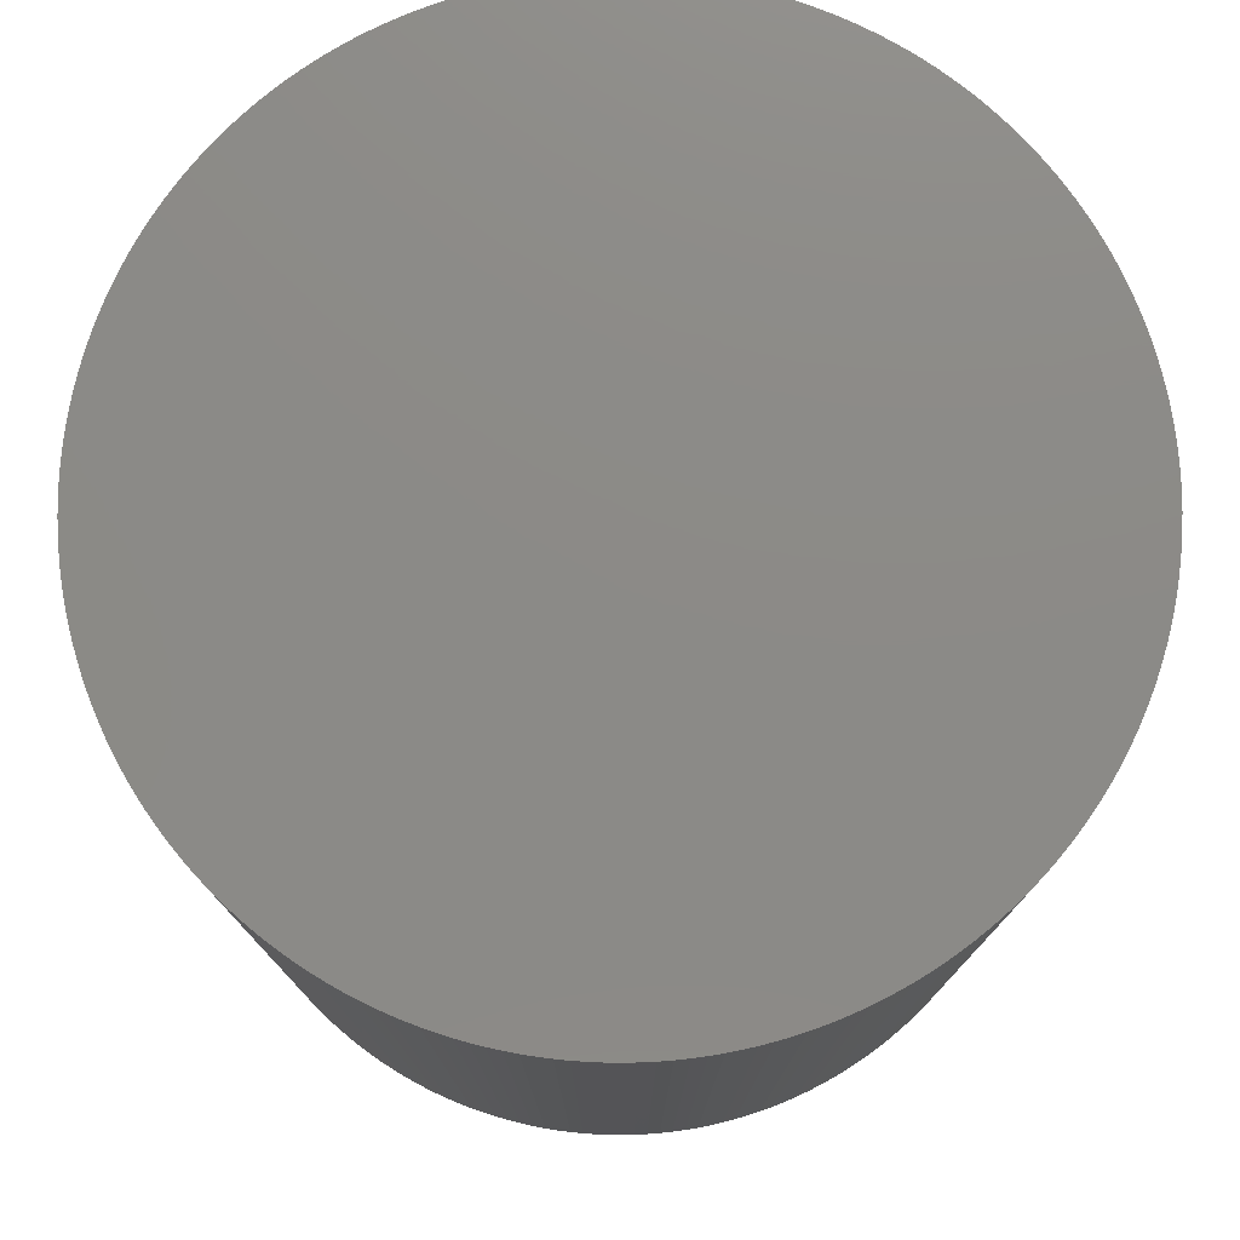
<metadata>
{"format":"stl","ext":"stl","renderer":"f3d","projection":"perspective","resolution":1024,"background":"white","views":[{"elev":77.4,"azim":-3.6,"up":"+Z"}]}
</metadata>
<code>
# stl→obj: 424 verts, 844 faces
v 0.8294 -0.5586 1
v 0.8125 -0.583 -1
v 0.8294 -0.5586 -1
v 0.8456 -0.5338 -1
v 0.8125 -0.583 1
v -0.9267 0.3758 1
v -0.9151 0.4031 -1
v -0.9267 0.3758 -1
v -0.9374 0.3482 -1
v -0.9151 0.4031 1
v 0.8456 -0.5338 1
v -0.9374 0.3482 1
v 0.861 -0.5085 1
v 0.861 -0.5085 -1
v 0.8757 -0.4828 -1
v 0.9996 0.02963 1
v 1 -2.449e-16 -1
v 0.9996 0.02963 -1
v -0.9473 0.3203 1
v 1 -2.449e-16 1
v -0.9473 0.3203 -1
v 0.8757 -0.4828 1
v 0.9982 0.05924 1
v 0.9982 0.05924 -1
v 0.996 0.0888 -1
v -0.9564 0.2921 1
v -0.9564 0.2921 -1
v 0.8897 -0.4566 1
v 0.8897 -0.4566 -1
v 0.9028 -0.4301 -1
v 0.996 0.0888 1
v -0.9646 0.2636 1
v -0.9646 0.2636 -1
v -0.972 0.2349 -1
v 0.9028 -0.4301 1
v 0.993 0.1183 1
v 0.993 0.1183 -1
v 0.9151 -0.4031 1
v 0.9151 -0.4031 -1
v 0.9267 -0.3758 -1
v -0.972 0.2349 1
v 0.989 0.1476 1
v 0.989 0.1476 -1
v 0.9842 0.1769 -1
v -0.9786 0.206 1
v -0.9786 0.206 -1
v 0.9267 -0.3758 1
v 0.9374 -0.3482 1
v 0.9374 -0.3482 -1
v 0.9473 -0.3203 -1
v 0.9842 0.1769 1
v -0.9842 0.1769 1
v -0.9842 0.1769 -1
v 0.9473 -0.3203 1
v 0.9786 0.206 1
v 0.9786 0.206 -1
v -0.989 0.1476 1
v -0.989 0.1476 -1
v 0.9564 -0.2921 1
v 0.9564 -0.2921 -1
v 0.9646 -0.2636 -1
v 0.972 0.2349 1
v 0.972 0.2349 -1
v -0.993 0.1183 1
v -0.993 0.1183 -1
v -0.996 0.0888 -1
v 0.9646 -0.2636 1
v 0.9646 0.2636 1
v 0.9646 0.2636 -1
v 0.972 -0.2349 1
v 0.972 -0.2349 -1
v -0.996 0.0888 1
v 0.9786 -0.206 -1
v 0.9564 0.2921 1
v 0.9564 0.2921 -1
v 0.9473 0.3203 -1
v -0.9982 0.05924 1
v -0.9982 0.05924 -1
v 0.9786 -0.206 1
v -0.9996 0.02963 1
v -0.9996 0.02963 -1
v 0.9473 0.3203 1
v 0.9842 -0.1769 1
v 0.9842 -0.1769 -1
v 0.989 -0.1476 -1
v 0.9374 0.3482 1
v 0.9374 0.3482 -1
v -1 -2.098e-15 1
v -1 -2.098e-15 -1
v 0.989 -0.1476 1
v 0.9267 0.3758 1
v 0.9267 0.3758 -1
v 0.993 -0.1183 1
v 0.993 -0.1183 -1
v -0.9996 -0.02963 1
v -0.9996 -0.02963 -1
v 0.9151 0.4031 -1
v 0.996 -0.0888 -1
v -0.9982 -0.05924 1
v -0.9982 -0.05924 -1
v 0.9151 0.4031 1
v 0.9028 0.4301 -1
v 0.996 -0.0888 1
v 0.9982 -0.05924 1
v 0.9982 -0.05924 -1
v 0.9996 -0.02963 -1
v -0.996 -0.0888 1
v -0.996 -0.0888 -1
v -0.993 -0.1183 -1
v 0.9028 0.4301 1
v 0.9996 -0.02963 1
v 0.8897 0.4566 1
v 0.8897 0.4566 -1
v -0.993 -0.1183 1
v -0.989 -0.1476 1
v -0.989 -0.1476 -1
v 0.8757 0.4828 1
v 0.8757 0.4828 -1
v -0.9842 -0.1769 1
v -0.9842 -0.1769 -1
v 0.861 0.5085 1
v 0.861 0.5085 -1
v -0.9786 -0.206 1
v -0.9786 -0.206 -1
v -0.972 -0.2349 -1
v 0.8456 0.5338 1
v 0.8456 0.5338 -1
v 0.8294 0.5586 -1
v -0.972 -0.2349 1
v 0.8294 0.5586 1
v -0.9646 -0.2636 1
v -0.9646 -0.2636 -1
v -0.9564 -0.2921 -1
v 0.8125 0.583 1
v 0.8125 0.583 -1
v -0.9564 -0.2921 1
v 0.7949 0.6068 1
v 0.7949 0.6068 -1
v 0.7765 0.6301 -1
v -0.9473 -0.3203 1
v -0.9473 -0.3203 -1
v -0.9374 -0.3482 -1
v 0.7765 0.6301 1
v -0.9374 -0.3482 1
v 0.7575 0.6528 1
v 0.7575 0.6528 -1
v -0.9267 -0.3758 1
v -0.9267 -0.3758 -1
v 0.7378 0.675 1
v 0.7378 0.675 -1
v 0.7175 0.6966 -1
v -0.9151 -0.4031 1
v -0.9151 -0.4031 -1
v -0.9028 -0.4301 -1
v 0.7175 0.6966 1
v -0.9028 -0.4301 1
v 0.6966 0.7175 1
v 0.6966 0.7175 -1
v -0.8897 -0.4566 1
v -0.8897 -0.4566 -1
v 0.675 0.7378 1
v 0.675 0.7378 -1
v -0.8757 -0.4828 1
v -0.8757 -0.4828 -1
v -0.861 -0.5085 -1
v 0.6528 0.7575 1
v 0.6528 0.7575 -1
v -0.861 -0.5085 1
v 0.6301 0.7765 1
v 0.6301 0.7765 -1
v 0.6068 0.7949 -1
v -0.8456 -0.5338 1
v -0.8456 -0.5338 -1
v 0.6068 0.7949 1
v -0.8294 -0.5586 1
v -0.8294 -0.5586 -1
v 0.583 0.8125 1
v 0.583 0.8125 -1
v -0.8125 -0.583 1
v -0.8125 -0.583 -1
v -0.7949 -0.6068 -1
v 0.5586 0.8294 1
v 0.5586 0.8294 -1
v 0.5338 0.8456 -1
v -0.7949 -0.6068 1
v 0.5338 0.8456 1
v -0.7765 -0.6301 1
v -0.7765 -0.6301 -1
v -0.7575 -0.6528 -1
v 0.5085 0.861 1
v 0.5085 0.861 -1
v -0.7575 -0.6528 1
v 0.4828 0.8757 1
v 0.4828 0.8757 -1
v -0.7378 -0.675 1
v -0.7378 -0.675 -1
v 0.4566 0.8897 1
v 0.4566 0.8897 -1
v 0.4301 0.9028 -1
v -0.7175 -0.6966 1
v -0.7175 -0.6966 -1
v -0.6966 -0.7175 -1
v 0.4301 0.9028 1
v -0.6966 -0.7175 1
v 0.4031 0.9151 1
v 0.4031 0.9151 -1
v -0.675 -0.7378 1
v -0.675 -0.7378 -1
v 0.3758 0.9267 1
v 0.3758 0.9267 -1
v -0.6528 -0.7575 1
v -0.6528 -0.7575 -1
v -0.6301 -0.7765 -1
v 0.3482 0.9374 1
v 0.3482 0.9374 -1
v -0.6301 -0.7765 1
v 0.3203 0.9473 1
v 0.3203 0.9473 -1
v 0.2921 0.9564 -1
v -0.6068 -0.7949 1
v -0.6068 -0.7949 -1
v -0.583 -0.8125 -1
v 0.2921 0.9564 1
v -0.583 -0.8125 1
v 0.2636 0.9646 1
v 0.2636 0.9646 -1
v -0.5586 -0.8294 1
v -0.5586 -0.8294 -1
v -0.5338 -0.8456 -1
v 0.2349 0.972 1
v 0.2349 0.972 -1
v 0.206 0.9786 -1
v -0.5338 -0.8456 1
v 0.206 0.9786 1
v -0.5085 -0.861 1
v -0.5085 -0.861 -1
v -0.4828 -0.8757 -1
v 0.1769 0.9842 1
v 0.1769 0.9842 -1
v -0.4828 -0.8757 1
v 0.1476 0.989 1
v 0.1476 0.989 -1
v -0.4566 -0.8897 1
v -0.4566 -0.8897 -1
v -0.4301 -0.9028 -1
v 0.1183 0.993 1
v 0.1183 0.993 -1
v 0.0888 0.996 -1
v -0.4301 -0.9028 1
v 0.0888 0.996 1
v -0.4031 -0.9151 1
v -0.4031 -0.9151 -1
v -0.3758 -0.9267 -1
v 0.05924 0.9982 1
v -0.3758 -0.9267 1
v 0.05924 0.9982 -1
v 0.02963 0.9996 1
v -0.3482 -0.9374 1
v 0.02963 0.9996 -1
v -0.3482 -0.9374 -1
v -0.3203 -0.9473 -1
v 9.494e-16 1 1
v -0.3203 -0.9473 1
v 9.494e-16 1 -1
v -0.02963 0.9996 1
v -0.2921 -0.9564 1
v -0.02963 0.9996 -1
v -0.05924 0.9982 -1
v -0.2921 -0.9564 -1
v -0.2636 -0.9646 -1
v -0.05924 0.9982 1
v -0.2636 -0.9646 1
v -0.0888 0.996 1
v -0.2349 -0.972 1
v -0.0888 0.996 -1
v -0.2349 -0.972 -1
v -0.206 -0.9786 -1
v -0.1183 0.993 1
v -0.1183 0.993 -1
v -0.206 -0.9786 1
v -0.1476 0.989 1
v -0.1769 -0.9842 1
v -0.1476 0.989 -1
v -0.1769 -0.9842 -1
v -0.1476 -0.989 -1
v -0.1769 0.9842 1
v -0.1476 -0.989 1
v -0.1769 0.9842 -1
v -0.206 0.9786 1
v -0.1183 -0.993 1
v -0.1183 -0.993 -1
v -0.206 0.9786 -1
v -0.0888 -0.996 -1
v -0.2349 0.972 1
v -0.0888 -0.996 1
v -0.2349 0.972 -1
v -0.2636 0.9646 -1
v -0.05924 -0.9982 1
v -0.05924 -0.9982 -1
v -0.2636 0.9646 1
v -0.02963 -0.9996 -1
v -0.02963 -0.9996 1
v -0.2921 0.9564 1
v -0.2921 0.9564 -1
v 1.593e-15 -1 1
v 1.593e-15 -1 -1
v -0.3203 0.9473 1
v -0.3203 0.9473 -1
v 0.02963 -0.9996 1
v 0.02963 -0.9996 -1
v 0.05924 -0.9982 -1
v -0.3482 0.9374 1
v -0.3482 0.9374 -1
v 0.05924 -0.9982 1
v -0.3758 0.9267 1
v -0.3758 0.9267 -1
v -0.4031 0.9151 -1
v 0.0888 -0.996 1
v 0.0888 -0.996 -1
v 0.1183 -0.993 -1
v -0.4031 0.9151 1
v 0.1183 -0.993 1
v -0.4301 0.9028 1
v -0.4301 0.9028 -1
v 0.1476 -0.989 1
v 0.1476 -0.989 -1
v 0.1769 -0.9842 -1
v -0.4566 0.8897 1
v -0.4566 0.8897 -1
v 0.1769 -0.9842 1
v 0.206 -0.9786 1
v 0.206 -0.9786 -1
v 0.2349 -0.972 -1
v -0.4828 0.8757 1
v -0.4828 0.8757 -1
v -0.5085 0.861 -1
v 0.2349 -0.972 1
v -0.5085 0.861 1
v 0.2636 -0.9646 1
v 0.2636 -0.9646 -1
v 0.2921 -0.9564 -1
v -0.5338 0.8456 1
v -0.5338 0.8456 -1
v 0.2921 -0.9564 1
v -0.5586 0.8294 1
v -0.5586 0.8294 -1
v 0.3203 -0.9473 1
v 0.3203 -0.9473 -1
v 0.3482 -0.9374 -1
v -0.583 0.8125 1
v -0.583 0.8125 -1
v 0.3482 -0.9374 1
v 0.3758 -0.9267 1
v -0.6068 0.7949 1
v -0.6068 0.7949 -1
v 0.3758 -0.9267 -1
v 0.4031 -0.9151 -1
v 0.4031 -0.9151 1
v -0.6301 0.7765 1
v -0.6301 0.7765 -1
v 0.4301 -0.9028 1
v -0.6528 0.7575 1
v 0.4301 -0.9028 -1
v 0.4566 -0.8897 -1
v -0.6528 0.7575 -1
v -0.675 0.7378 -1
v 0.4566 -0.8897 1
v -0.675 0.7378 1
v 0.4828 -0.8757 1
v 0.4828 -0.8757 -1
v -0.6966 0.7175 1
v 0.5085 -0.861 -1
v -0.6966 0.7175 -1
v 0.5085 -0.861 1
v -0.7175 0.6966 1
v -0.7175 0.6966 -1
v 0.5338 -0.8456 1
v 0.5338 -0.8456 -1
v 0.5586 -0.8294 -1
v -0.7378 0.675 1
v -0.7378 0.675 -1
v -0.7575 0.6528 -1
v 0.5586 -0.8294 1
v -0.7575 0.6528 1
v 0.583 -0.8125 1
v 0.583 -0.8125 -1
v 0.6068 -0.7949 -1
v -0.7765 0.6301 1
v 0.6068 -0.7949 1
v -0.7765 0.6301 -1
v 0.6301 -0.7765 1
v -0.7949 0.6068 1
v 0.6301 -0.7765 -1
v -0.7949 0.6068 -1
v 0.6528 -0.7575 -1
v 0.6528 -0.7575 1
v -0.8125 0.583 1
v -0.8125 0.583 -1
v 0.675 -0.7378 1
v 0.675 -0.7378 -1
v 0.6966 -0.7175 -1
v -0.8294 0.5586 1
v -0.8294 0.5586 -1
v -0.8456 0.5338 -1
v 0.6966 -0.7175 1
v -0.8456 0.5338 1
v 0.7175 -0.6966 1
v 0.7175 -0.6966 -1
v 0.7378 -0.675 -1
v -0.861 0.5085 1
v -0.861 0.5085 -1
v 0.7378 -0.675 1
v 0.7575 -0.6528 1
v -0.8757 0.4828 1
v -0.8757 0.4828 -1
v 0.7575 -0.6528 -1
v 0.7765 -0.6301 -1
v -0.8897 0.4566 1
v -0.8897 0.4566 -1
v 0.7765 -0.6301 1
v 0.7949 -0.6068 1
v 0.7949 -0.6068 -1
v -0.9028 0.4301 1
v -0.9028 0.4301 -1
f 1 2 3
f 1 3 4
f 1 5 2
f 6 7 8
f 6 8 9
f 6 10 7
f 11 1 4
f 12 6 9
f 13 4 14
f 13 14 15
f 16 17 18
f 13 11 4
f 19 12 9
f 16 20 17
f 19 9 21
f 22 13 15
f 23 18 24
f 23 24 25
f 26 21 27
f 23 16 18
f 26 19 21
f 28 15 29
f 28 29 30
f 28 22 15
f 31 23 25
f 32 27 33
f 32 33 34
f 35 28 30
f 32 26 27
f 36 25 37
f 38 30 39
f 36 31 25
f 38 39 40
f 41 32 34
f 38 35 30
f 42 37 43
f 42 43 44
f 45 34 46
f 42 36 37
f 47 38 40
f 45 41 34
f 48 40 49
f 48 49 50
f 51 42 44
f 48 47 40
f 52 46 53
f 52 45 46
f 54 48 50
f 55 44 56
f 55 51 44
f 57 53 58
f 57 52 53
f 59 50 60
f 59 60 61
f 62 56 63
f 59 54 50
f 62 55 56
f 64 58 65
f 64 65 66
f 64 57 58
f 67 59 61
f 68 63 69
f 68 62 63
f 70 61 71
f 72 64 66
f 70 71 73
f 70 67 61
f 74 69 75
f 74 75 76
f 77 66 78
f 74 68 69
f 77 72 66
f 79 70 73
f 80 78 81
f 82 74 76
f 83 73 84
f 83 84 85
f 80 77 78
f 83 79 73
f 86 76 87
f 88 81 89
f 86 82 76
f 88 80 81
f 90 83 85
f 91 87 92
f 93 85 94
f 95 89 96
f 91 92 97
f 93 94 98
f 91 86 87
f 95 88 89
f 93 90 85
f 99 96 100
f 101 97 102
f 101 91 97
f 103 93 98
f 99 95 96
f 104 98 105
f 104 105 106
f 107 100 108
f 107 108 109
f 110 101 102
f 104 103 98
f 107 99 100
f 111 104 106
f 112 102 113
f 20 106 17
f 114 107 109
f 112 110 102
f 20 111 106
f 115 109 116
f 117 113 118
f 115 114 109
f 117 112 113
f 119 116 120
f 119 115 116
f 121 118 122
f 121 117 118
f 123 120 124
f 123 124 125
f 123 119 120
f 126 122 127
f 126 127 128
f 126 121 122
f 129 123 125
f 130 126 128
f 131 125 132
f 131 132 133
f 131 129 125
f 134 130 128
f 134 128 135
f 136 131 133
f 137 134 135
f 137 135 138
f 137 138 139
f 140 133 141
f 140 141 142
f 140 136 133
f 143 137 139
f 144 140 142
f 145 143 139
f 145 139 146
f 147 142 148
f 147 144 142
f 149 145 146
f 149 146 150
f 149 150 151
f 152 147 148
f 152 148 153
f 152 153 154
f 155 149 151
f 156 152 154
f 157 155 151
f 157 151 158
f 159 156 154
f 159 154 160
f 161 157 158
f 161 158 162
f 163 159 160
f 163 160 164
f 163 164 165
f 166 162 167
f 166 161 162
f 168 163 165
f 169 167 170
f 169 170 171
f 169 166 167
f 172 168 165
f 172 165 173
f 174 169 171
f 175 172 173
f 175 173 176
f 177 171 178
f 177 174 171
f 179 175 176
f 179 176 180
f 179 180 181
f 182 178 183
f 182 183 184
f 182 177 178
f 185 179 181
f 186 182 184
f 187 181 188
f 187 185 181
f 187 188 189
f 190 184 191
f 190 186 184
f 192 187 189
f 193 191 194
f 193 190 191
f 195 189 196
f 195 192 189
f 197 194 198
f 197 198 199
f 197 193 194
f 200 196 201
f 200 201 202
f 200 195 196
f 203 197 199
f 204 200 202
f 205 199 206
f 205 203 199
f 207 202 208
f 207 204 202
f 209 206 210
f 209 205 206
f 211 208 212
f 211 212 213
f 211 207 208
f 214 210 215
f 214 209 210
f 216 211 213
f 217 215 218
f 217 218 219
f 217 214 215
f 220 213 221
f 220 221 222
f 220 216 213
f 223 217 219
f 224 220 222
f 225 219 226
f 227 222 228
f 225 223 219
f 227 228 229
f 227 224 222
f 230 225 226
f 230 226 231
f 230 231 232
f 233 227 229
f 234 230 232
f 235 229 236
f 235 236 237
f 235 233 229
f 238 234 232
f 238 232 239
f 240 235 237
f 241 238 239
f 241 239 242
f 243 237 244
f 243 244 245
f 243 240 237
f 246 241 242
f 246 242 247
f 246 247 248
f 249 243 245
f 250 246 248
f 251 249 245
f 251 245 252
f 251 252 253
f 254 250 248
f 255 251 253
f 254 248 256
f 257 254 256
f 258 255 253
f 257 256 259
f 258 253 260
f 258 260 261
f 262 257 259
f 263 258 261
f 262 259 264
f 265 262 264
f 266 263 261
f 265 264 267
f 265 267 268
f 266 261 269
f 266 269 270
f 271 265 268
f 272 266 270
f 273 271 268
f 274 272 270
f 273 268 275
f 274 270 276
f 274 276 277
f 278 273 275
f 278 275 279
f 280 274 277
f 281 278 279
f 282 280 277
f 281 279 283
f 282 277 284
f 282 284 285
f 286 281 283
f 287 282 285
f 286 283 288
f 289 286 288
f 290 287 285
f 290 285 291
f 289 288 292
f 290 291 293
f 294 289 292
f 295 290 293
f 294 292 296
f 294 296 297
f 298 295 293
f 298 293 299
f 300 294 297
f 298 299 301
f 302 298 301
f 303 297 304
f 303 300 297
f 305 302 301
f 305 301 306
f 307 304 308
f 307 303 304
f 309 305 306
f 309 306 310
f 309 310 311
f 312 308 313
f 312 307 308
f 314 309 311
f 315 313 316
f 315 316 317
f 315 312 313
f 318 314 311
f 318 311 319
f 318 319 320
f 321 315 317
f 322 318 320
f 323 317 324
f 325 320 326
f 325 326 327
f 325 322 320
f 323 321 317
f 328 323 324
f 328 324 329
f 330 325 327
f 331 327 332
f 331 332 333
f 331 330 327
f 334 328 329
f 334 329 335
f 334 335 336
f 337 331 333
f 338 334 336
f 339 333 340
f 339 340 341
f 339 337 333
f 342 338 336
f 342 336 343
f 344 339 341
f 345 342 343
f 345 343 346
f 347 344 341
f 347 341 348
f 347 348 349
f 350 345 346
f 350 346 351
f 352 347 349
f 353 352 349
f 354 350 351
f 354 351 355
f 353 349 356
f 353 356 357
f 358 353 357
f 359 354 355
f 359 355 360
f 361 358 357
f 362 359 360
f 361 357 363
f 361 363 364
f 362 360 365
f 362 365 366
f 367 361 364
f 368 362 366
f 369 367 364
f 369 364 370
f 371 368 366
f 369 370 372
f 371 366 373
f 374 369 372
f 375 371 373
f 375 373 376
f 377 374 372
f 377 372 378
f 377 378 379
f 380 375 376
f 380 376 381
f 380 381 382
f 383 377 379
f 384 380 382
f 385 383 379
f 385 379 386
f 385 386 387
f 388 384 382
f 389 385 387
f 388 382 390
f 391 389 387
f 392 388 390
f 391 387 393
f 392 390 394
f 391 393 395
f 396 391 395
f 397 392 394
f 397 394 398
f 399 396 395
f 399 395 400
f 399 400 401
f 402 397 398
f 402 398 403
f 402 403 404
f 405 399 401
f 406 402 404
f 407 405 401
f 407 401 408
f 407 408 409
f 410 406 404
f 410 404 411
f 412 407 409
f 413 412 409
f 414 410 411
f 414 411 415
f 413 409 416
f 413 416 417
f 418 415 419
f 418 414 415
f 420 413 417
f 421 422 2
f 423 419 424
f 421 420 417
f 423 418 419
f 421 417 422
f 10 424 7
f 5 421 2
f 10 423 424
f 82 62 68
f 82 68 74
f 211 195 200
f 211 200 204
f 211 204 207
f 214 217 223
f 214 223 225
f 214 225 254
f 187 192 195
f 91 82 86
f 220 211 216
f 205 209 214
f 172 175 179
f 172 179 185
f 197 203 205
f 197 205 214
f 233 211 220
f 233 220 224
f 233 224 227
f 117 91 101
f 117 101 110
f 117 110 112
f 117 111 31
f 117 31 62
f 117 62 82
f 117 82 91
f 235 211 233
f 186 59 111
f 186 190 193
f 186 254 321
f 186 193 197
f 186 214 254
f 186 197 214
f 186 321 59
f 186 111 117
f 243 195 211
f 243 211 235
f 243 235 240
f 130 117 121
f 130 121 126
f 156 159 163
f 156 163 168
f 156 168 172
f 156 185 187
f 134 117 130
f 156 172 185
f 152 187 195
f 152 195 243
f 152 156 187
f 174 177 182
f 251 243 249
f 147 152 243
f 147 243 251
f 143 134 137
f 145 134 143
f 145 117 134
f 144 147 251
f 166 174 182
f 166 169 174
f 166 182 186
f 258 251 255
f 140 144 251
f 140 251 258
f 157 186 117
f 157 117 145
f 157 145 149
f 157 166 186
f 157 161 166
f 136 140 258
f 155 157 149
f 266 258 263
f 129 131 136
f 280 266 272
f 280 272 274
f 280 258 266
f 115 119 123
f 290 282 287
f 295 282 290
f 295 280 282
f 99 107 114
f 99 114 115
f 99 123 129
f 99 136 258
f 99 129 136
f 99 115 123
f 302 295 298
f 80 88 95
f 80 95 99
f 314 302 305
f 314 305 309
f 72 77 80
f 72 99 258
f 72 80 99
f 318 280 295
f 318 295 302
f 318 302 314
f 64 72 258
f 64 258 280
f 52 57 64
f 52 280 318
f 52 64 280
f 337 52 318
f 337 318 322
f 337 322 325
f 337 325 330
f 337 330 331
f 339 52 337
f 26 32 41
f 12 26 41
f 12 19 26
f 12 41 45
f 12 45 52
f 353 52 339
f 353 12 52
f 353 339 344
f 353 344 347
f 353 347 352
f 10 6 12
f 423 12 353
f 423 10 12
f 367 353 358
f 367 358 361
f 367 423 353
f 414 418 423
f 374 367 369
f 410 423 367
f 410 414 423
f 410 367 374
f 383 374 377
f 402 406 410
f 402 410 374
f 402 374 383
f 385 402 383
f 392 397 402
f 388 392 402
f 396 385 389
f 396 389 391
f 380 388 402
f 380 384 388
f 405 396 399
f 407 396 405
f 407 385 396
f 368 371 375
f 413 407 412
f 354 380 402
f 354 368 375
f 354 359 362
f 354 362 368
f 354 375 380
f 5 385 407
f 5 407 413
f 5 413 420
f 5 420 421
f 345 350 354
f 11 5 1
f 13 5 11
f 334 402 385
f 334 354 402
f 334 385 5
f 334 5 13
f 334 345 354
f 334 338 342
f 334 342 345
f 334 13 22
f 28 334 22
f 323 328 334
f 38 28 35
f 321 334 28
f 321 323 334
f 48 38 47
f 312 315 321
f 54 38 48
f 307 312 321
f 59 321 28
f 59 28 38
f 59 38 54
f 300 303 307
f 79 59 67
f 79 67 70
f 289 294 300
f 289 307 321
f 289 300 307
f 83 59 79
f 281 289 321
f 281 286 289
f 93 83 90
f 103 83 93
f 271 273 278
f 271 278 281
f 111 59 83
f 111 103 104
f 111 83 103
f 16 111 20
f 254 281 321
f 254 271 281
f 254 257 262
f 254 262 265
f 254 265 271
f 31 16 23
f 31 111 16
f 246 250 254
f 42 31 36
f 238 241 246
f 55 42 51
f 62 31 42
f 62 42 55
f 230 234 238
f 230 238 246
f 225 246 254
f 225 230 246
f 69 63 76
f 75 69 76
f 201 196 212
f 202 201 212
f 208 202 212
f 219 218 215
f 226 219 215
f 256 226 215
f 196 189 188
f 87 76 92
f 213 212 221
f 215 210 206
f 180 176 173
f 181 180 173
f 206 199 198
f 215 206 198
f 221 212 229
f 222 221 229
f 228 222 229
f 97 92 118
f 102 97 118
f 113 102 118
f 25 106 118
f 63 25 118
f 76 63 118
f 92 76 118
f 229 212 236
f 106 60 184
f 194 191 184
f 317 256 184
f 198 194 184
f 256 215 184
f 215 198 184
f 60 317 184
f 118 106 184
f 212 196 244
f 236 212 244
f 237 236 244
f 122 118 128
f 127 122 128
f 164 160 154
f 165 164 154
f 173 165 154
f 188 181 154
f 128 118 135
f 181 173 154
f 196 188 153
f 244 196 153
f 188 154 153
f 183 178 171
f 245 244 252
f 244 153 148
f 252 244 148
f 138 135 139
f 139 135 146
f 135 118 146
f 252 148 142
f 183 171 167
f 171 170 167
f 184 183 167
f 253 252 260
f 252 142 141
f 260 252 141
f 118 184 158
f 146 118 158
f 150 146 158
f 184 167 158
f 167 162 158
f 260 141 133
f 150 158 151
f 261 260 269
f 133 132 125
f 270 269 277
f 276 270 277
f 269 260 277
f 124 120 116
f 285 284 291
f 291 284 293
f 284 277 293
f 109 108 100
f 116 109 100
f 125 124 100
f 260 133 100
f 133 125 100
f 124 116 100
f 299 293 301
f 96 89 81
f 100 96 81
f 306 301 311
f 310 306 311
f 81 78 66
f 260 100 66
f 100 81 66
f 293 277 319
f 301 293 319
f 311 301 319
f 260 66 65
f 277 260 65
f 65 58 53
f 319 277 53
f 277 65 53
f 319 53 333
f 320 319 333
f 326 320 333
f 327 326 333
f 332 327 333
f 333 53 340
f 34 33 27
f 34 27 9
f 27 21 9
f 46 34 9
f 53 46 9
f 340 53 356
f 53 9 356
f 341 340 356
f 348 341 356
f 349 348 356
f 9 8 7
f 356 9 424
f 9 7 424
f 357 356 364
f 363 357 364
f 356 424 364
f 424 419 415
f 370 364 372
f 364 424 411
f 424 415 411
f 372 364 411
f 378 372 379
f 411 404 403
f 372 411 403
f 379 372 403
f 379 403 386
f 403 398 394
f 403 394 390
f 387 386 395
f 393 387 395
f 403 390 381
f 390 382 381
f 400 395 401
f 401 395 408
f 395 386 408
f 376 373 366
f 409 408 416
f 403 381 355
f 376 366 355
f 365 360 355
f 366 365 355
f 381 376 355
f 408 386 2
f 416 408 2
f 417 416 2
f 422 417 2
f 355 351 346
f 3 2 4
f 4 2 14
f 386 403 335
f 403 355 335
f 2 386 335
f 14 2 335
f 355 346 335
f 343 336 335
f 346 343 335
f 15 14 335
f 15 335 29
f 335 329 324
f 30 29 39
f 29 335 317
f 335 324 317
f 40 39 49
f 317 316 313
f 49 39 50
f 317 313 308
f 29 317 60
f 39 29 60
f 50 39 60
f 308 304 297
f 61 60 73
f 71 61 73
f 297 296 292
f 317 308 292
f 308 297 292
f 73 60 84
f 317 292 283
f 292 288 283
f 85 84 94
f 94 84 98
f 279 275 268
f 283 279 268
f 84 60 106
f 105 98 106
f 98 84 106
f 17 106 18
f 317 283 256
f 283 268 256
f 264 259 256
f 267 264 256
f 268 267 256
f 24 18 25
f 18 106 25
f 256 248 247
f 37 25 43
f 247 242 239
f 44 43 56
f 43 25 63
f 56 43 63
f 239 232 231
f 247 239 231
f 256 247 226
f 247 231 226

</code>
